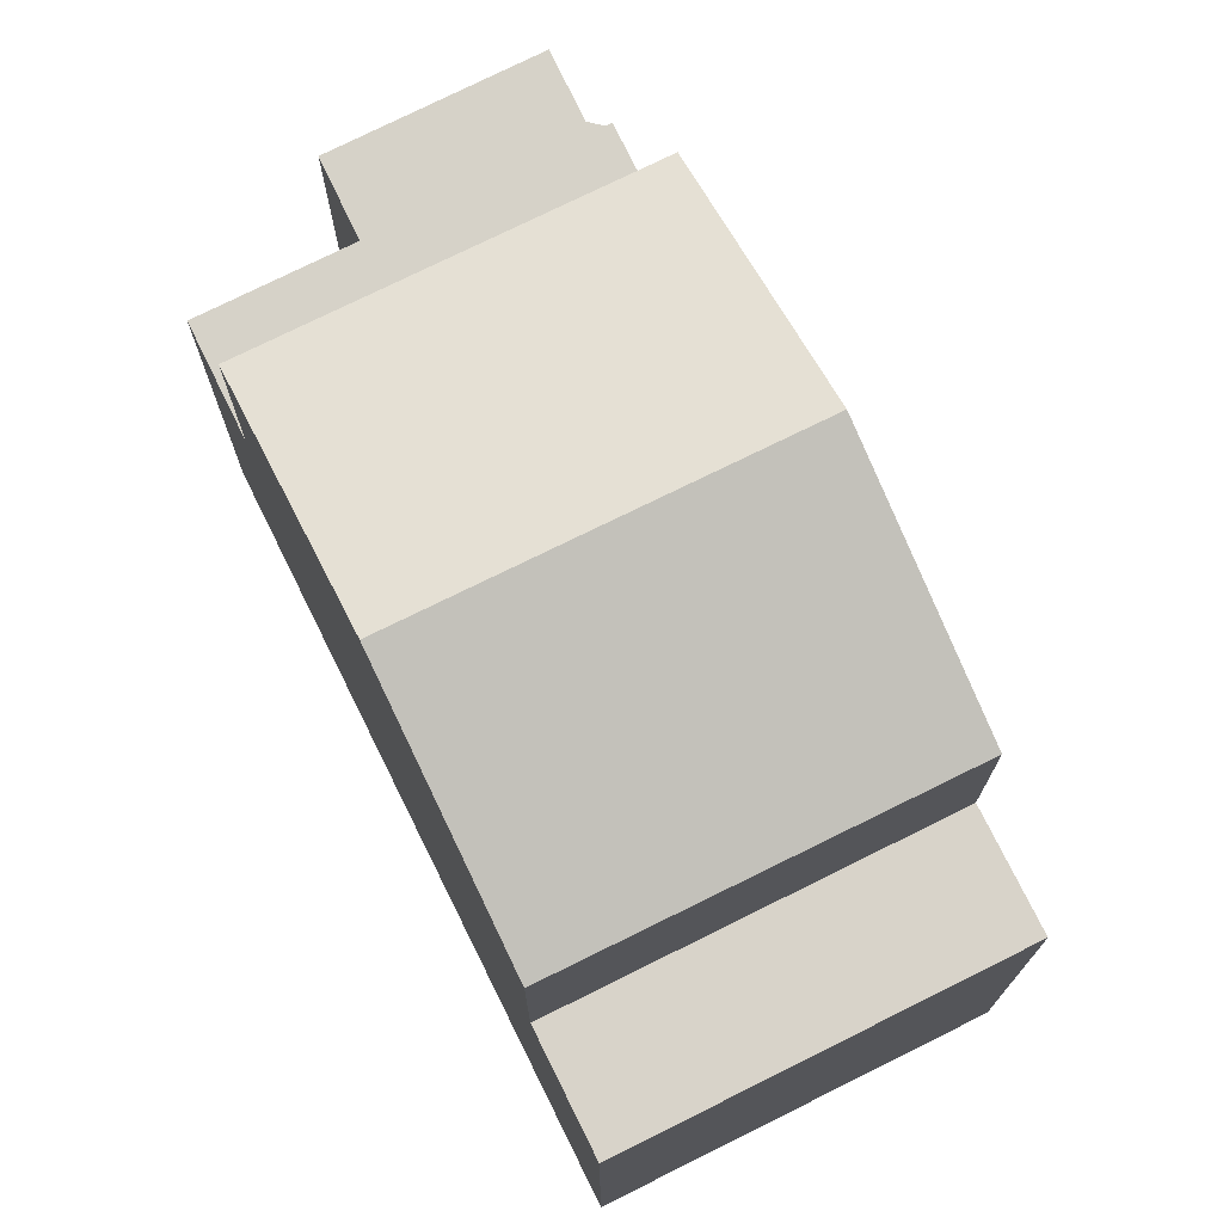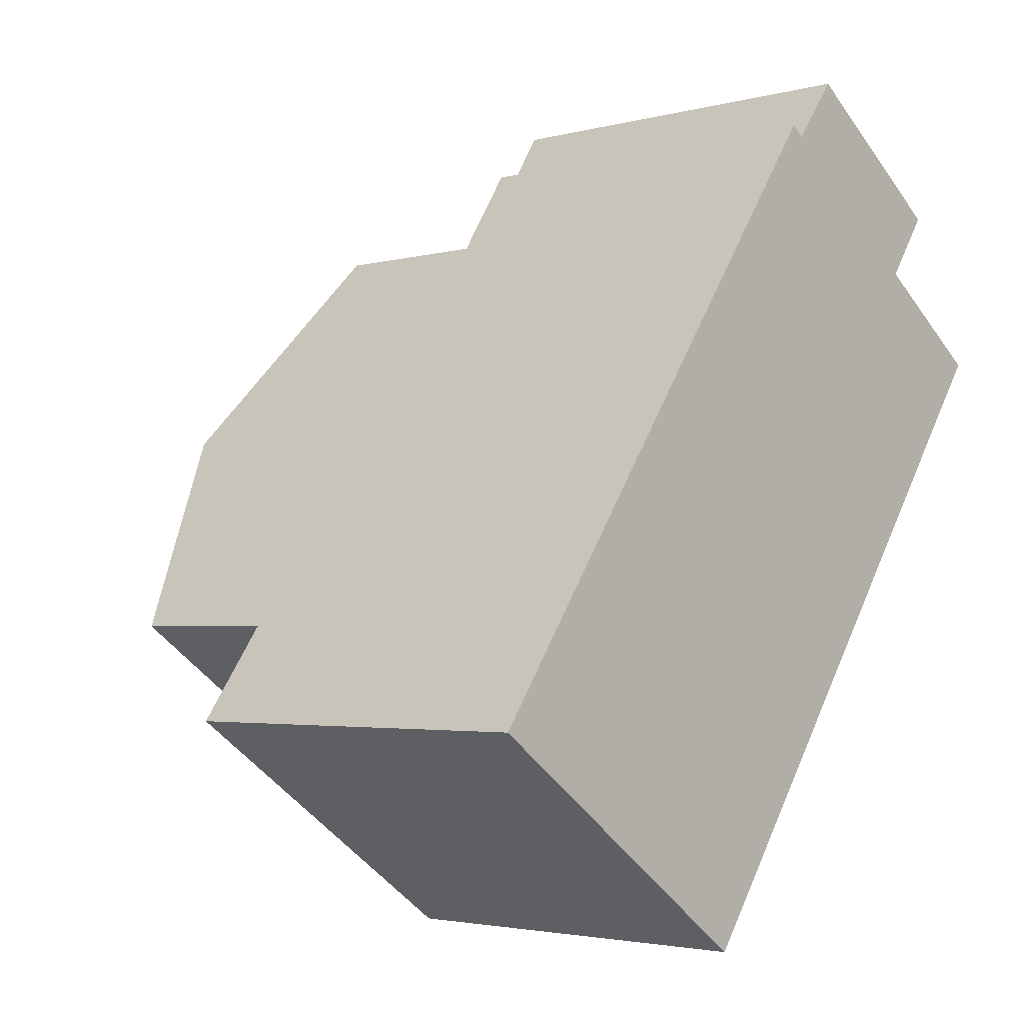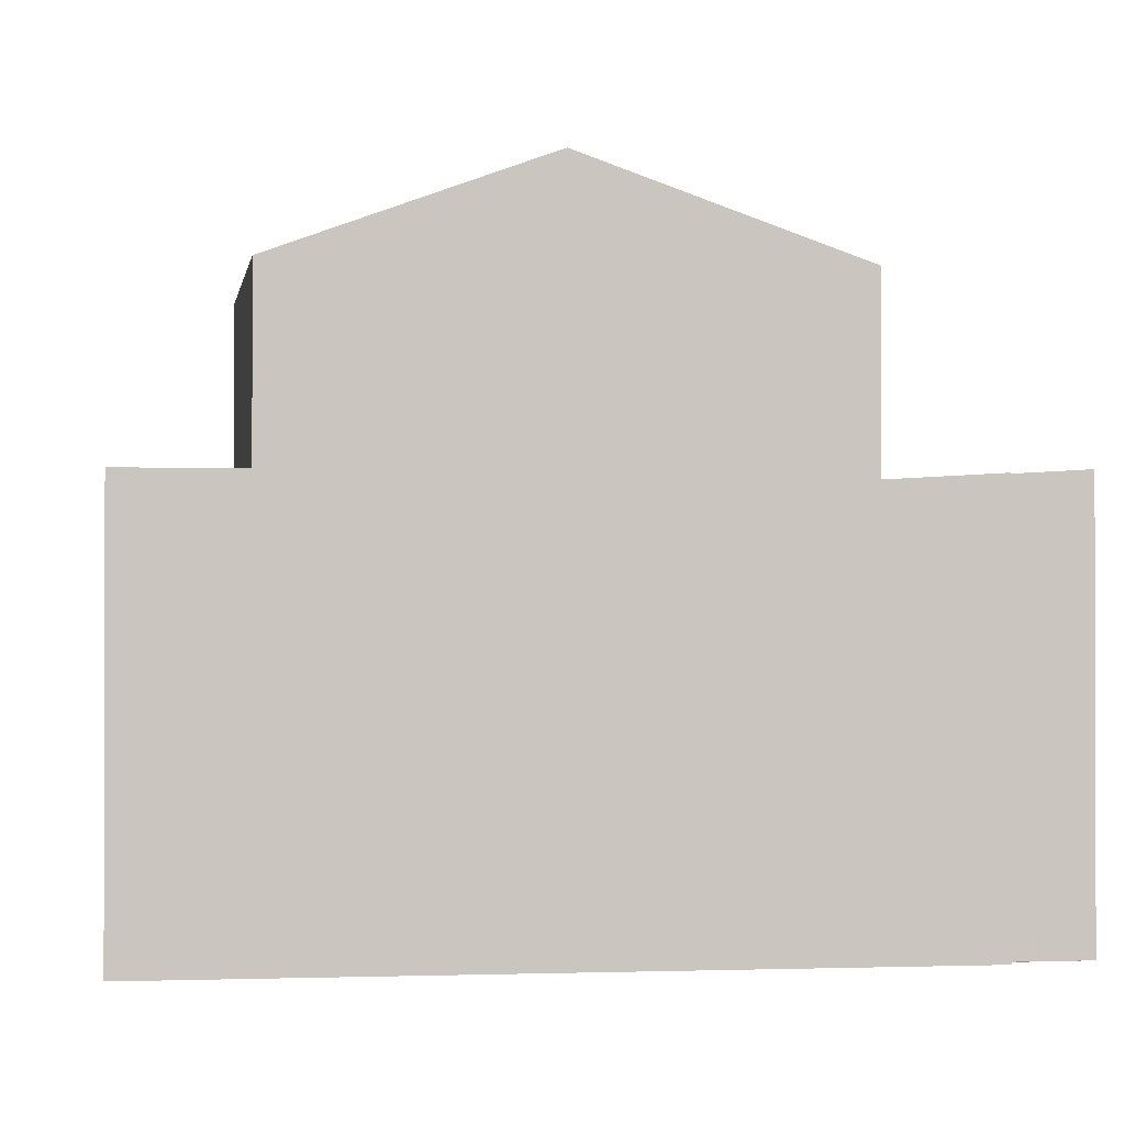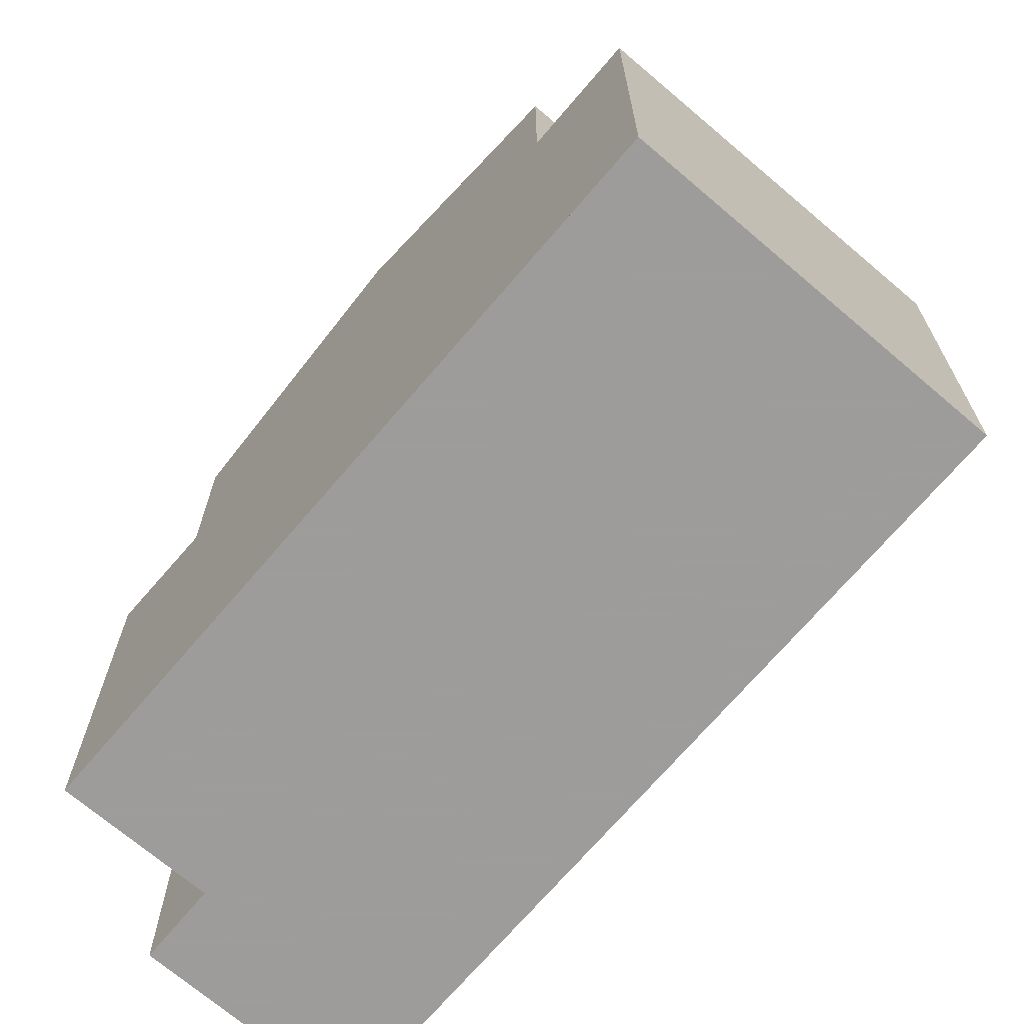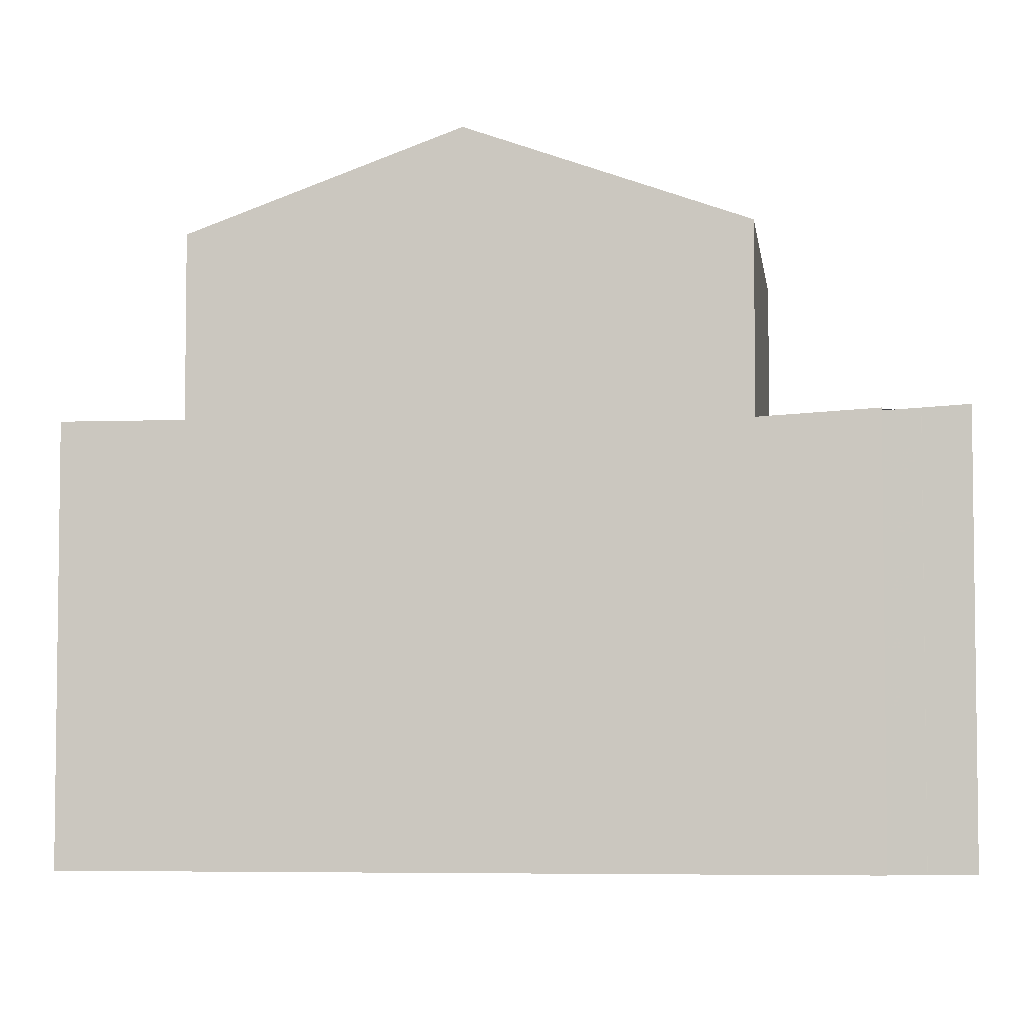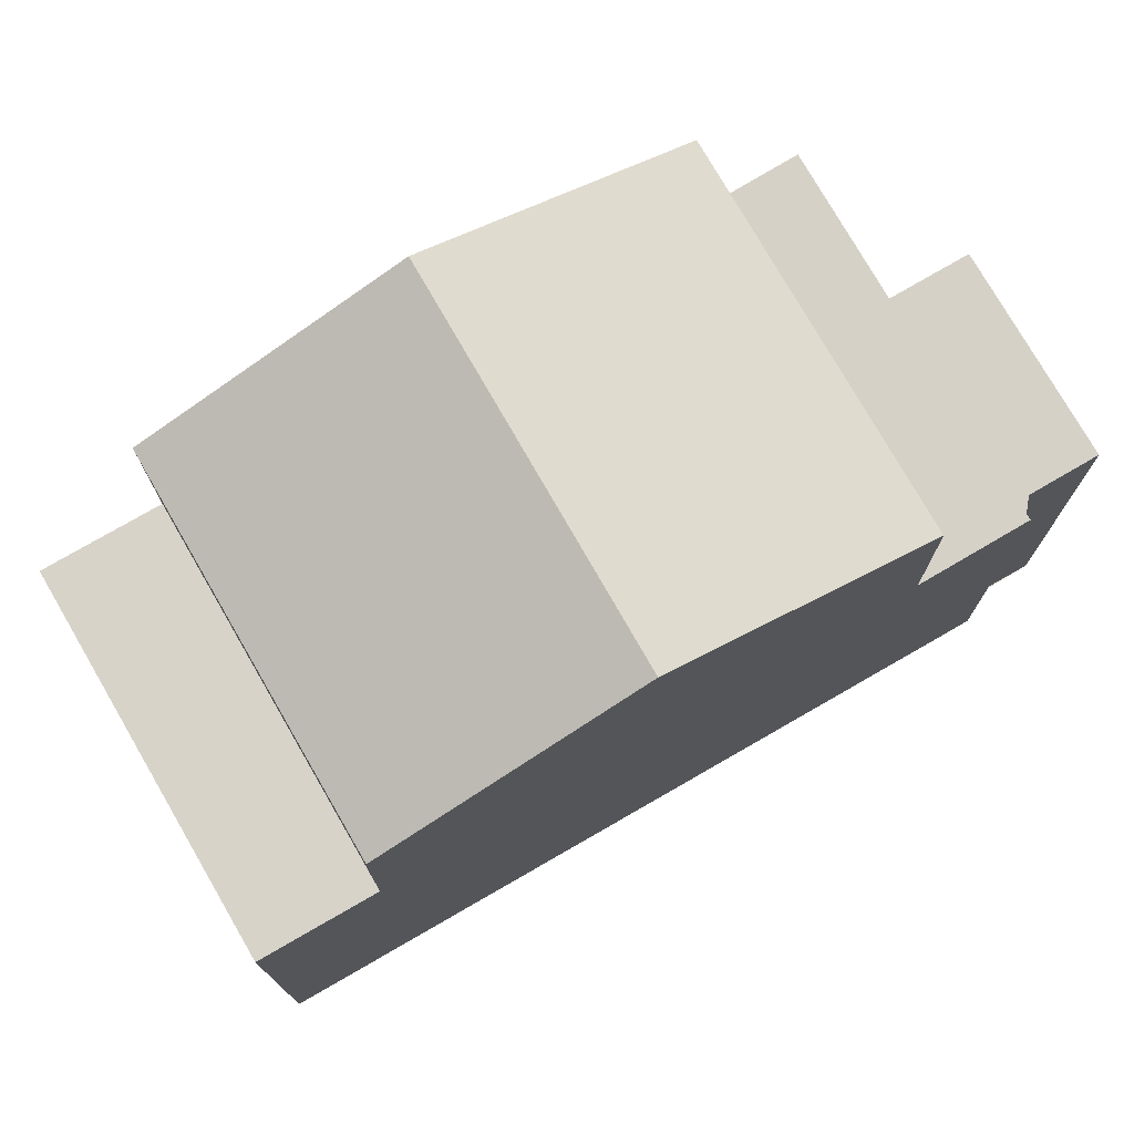
<metadata>
{"format":"obj","ext":"obj","renderer":"f3d","projection":"perspective","resolution":1024,"background":"white","views":[{"elev":74.9,"azim":9.1,"up":"+Z"},{"elev":-3.0,"azim":132.6,"up":"+Y"},{"elev":-0.9,"azim":116.9,"up":"+Z"},{"elev":-70.3,"azim":-5.0,"up":"+Z"},{"elev":-5.1,"azim":132.9,"up":"+Z"},{"elev":76.9,"azim":95.5,"up":"+Z"}]}
</metadata>
<code>
v -1994 -1304 5.483
v -1998 -1307 5.397
v -2000 -1296 5.493
v -2004 -1299 5.424
v -2003 -1298 5.451
v -2003 -1297 5.513
v -2001 -1295 5.551
v -2000 -1296 5.489
v -2001 -1303 9.027
v -1997 -1300 9.022
v -1997 -1300 9.022
v -2001 -1303 9.027
v -1998 -1300 9.022
v -1997 -1300 9.022
v -2001 -1303 9.027
v -2003 -1300 7.798
v -1999 -1297 7.788
v -1999 -1306 7.784
v -1995 -1303 7.778
v -2000 -1296 5.467
v -2004 -1299 5.382
v -2003 -1300 5.383
v -1999 -1297 5.469
v -1999 -1306 5.395
v -1995 -1303 5.48
v -2003 -1300 5.337
v -1999 -1297 5.406
v -1997 -1300 9.022
v -1994 -1304 5.482
v -2000 -1296 5.491
v -2000 -1296 5.466
v -1999 -1297 5.468
v -1999 -1297 7.788
v -1995 -1303 7.778
v -1995 -1303 5.479
v -1999 -1297 5.405
v -2001 -1296 5.516
v -2003 -1297 5.479
v -1998 -1307 5.397
v -2001 -1303 9.027
v -2003 -1300 5.383
v -2003 -1300 7.798
v -1999 -1306 7.784
v -1999 -1306 5.395
v -2004 -1299 5.382
v -2003 -1300 5.337
v -2004 -1299 5.424
v -2000 -1297 5.456
v -2000 -1297 5.397
v -2000 -1297 5.458
v -1996 -1303 5.469
v -1998 -1300 9.022
v -2001 -1296 5.511
v -2001 -1295 5.545
v -1995 -1304 5.472
v -2000 -1297 7.789
v -1996 -1303 7.779
v -2001 -1296 5.516
v -2001 -1296 5.511
v -2003 -1297 5.479
v -2000 -1297 5.44
v -2004 -1299 5.381
v -2000 -1296 5.448
v -2004 -1299 5.38
v -2000 -1296 5.449
v -2000 -1297 5.397
v -2003 -1300 5.337
v -1999 -1297 5.405
v -1999 -1297 7.788
v -1999 -1297 7.788
v -2003 -1300 7.798
v -2003 -1300 7.798
v -2000 -1297 7.789
v -2003 -1300 5.337
v -1999 -1297 5.406
v -1995 -1303 7.778
v -1996 -1303 7.779
v -1995 -1303 5.479
v -1996 -1303 5.469
v -1999 -1306 5.395
v -1999 -1306 5.395
v -1995 -1303 5.48
v -1999 -1306 7.784
v -1999 -1306 7.784
v -1995 -1303 7.778
v -1995 -1303 5.479
v -1996 -1303 5.469
v -1999 -1306 5.395
v -1999 -1306 5.395
v -1995 -1303 5.481
v -1994 -1304 5.481
v -1995 -1304 5.472
v -1998 -1307 5.397
v -1998 -1307 5.397
v -1994 -1304 5.483
v -1994 -1304 5.482
v -1994 -1304 5.483
v -1994 -1304 0
v -1994 -1304 8.882e-16
v -1998 -1307 5.397
v -1998 -1307 5.397
v -1998 -1307 8.882e-16
v -1998 -1307 0
v -2000 -1296 5.467
v -2000 -1296 5.493
v -2000 -1296 0
v -2000 -1296 0
v -2004 -1299 5.424
v -2004 -1299 5.424
v -2004 -1299 0
v -2004 -1299 0
v -2003 -1297 5.479
v -2003 -1298 5.451
v -2003 -1298 0
v -2003 -1297 0
v -2001 -1295 5.545
v -2003 -1297 5.513
v -2003 -1297 0
v -2001 -1295 8.882e-16
v -2001 -1296 5.516
v -2001 -1295 5.551
v -2001 -1295 8.882e-16
v -2001 -1296 0
v -2000 -1296 5.491
v -2000 -1296 5.489
v -2000 -1296 0
v -2000 -1296 -8.882e-16
v -2003 -1300 7.798
v -2001 -1303 9.027
v -2001 -1303 0
v -2003 -1300 8.882e-16
v -1995 -1303 7.778
v -1997 -1300 9.022
v -1997 -1300 0
v -1995 -1303 -8.882e-16
v -2000 -1296 5.449
v -2000 -1296 5.467
v -2000 -1296 0
v -2000 -1296 -8.882e-16
v -2004 -1299 5.424
v -2004 -1299 5.382
v -2004 -1299 0
v -2004 -1299 0
v -1995 -1304 5.472
v -1994 -1304 5.482
v -1994 -1304 8.882e-16
v -1995 -1304 0
v -2000 -1296 5.493
v -2000 -1296 5.491
v -2000 -1296 -8.882e-16
v -2000 -1296 0
v -2000 -1296 5.489
v -2001 -1296 5.516
v -2001 -1296 0
v -2000 -1296 0
v -2003 -1297 5.479
v -2003 -1297 5.479
v -2003 -1297 0
v -2003 -1297 0
v -1998 -1307 5.397
v -1998 -1307 5.397
v -1998 -1307 0
v -1998 -1307 8.882e-16
v -2003 -1298 5.451
v -2004 -1299 5.424
v -2004 -1299 0
v -2003 -1298 0
v -2001 -1295 5.551
v -2001 -1295 5.545
v -2001 -1295 8.882e-16
v -2001 -1295 8.882e-16
v -1998 -1307 5.397
v -1995 -1304 5.472
v -1995 -1304 0
v -1998 -1307 0
v -2001 -1296 5.516
v -2001 -1296 5.516
v -2001 -1296 0
v -2001 -1296 0
v -2003 -1297 5.513
v -2003 -1297 5.479
v -2003 -1297 0
v -2003 -1297 0
v -2004 -1299 5.382
v -2004 -1299 5.38
v -2004 -1299 0
v -2004 -1299 0
v -1999 -1297 5.406
v -2000 -1296 5.449
v -2000 -1296 -8.882e-16
v -1999 -1297 -8.882e-16
v -1997 -1300 9.022
v -1999 -1297 7.788
v -1999 -1297 0
v -1997 -1300 0
v -2004 -1299 5.38
v -2003 -1300 5.337
v -2003 -1300 0
v -2004 -1299 0
v -1995 -1303 5.481
v -1995 -1303 5.48
v -1995 -1303 0
v -1995 -1303 0
v -2001 -1303 9.027
v -1999 -1306 7.784
v -1999 -1306 0
v -2001 -1303 0
v -1999 -1306 5.395
v -1999 -1306 5.395
v -1999 -1306 -8.882e-16
v -1999 -1306 0
v -1994 -1304 5.483
v -1995 -1303 5.481
v -1995 -1303 0
v -1994 -1304 0
v -1999 -1306 5.395
v -1998 -1307 5.397
v -1998 -1307 0
v -1999 -1306 -8.882e-16
v -1994 -1304 5.483
v -1994 -1304 5.483
v -1994 -1304 0
v -1994 -1304 0
v -2000 -1296 0
v -1994 -1304 0
v -1998 -1307 0
v -2004 -1299 0
v -2003 -1298 0
v -2003 -1297 0
v -2001 -1295 0
v -2000 -1296 0
f 60 6 54 59
f 84 15 40 83
f 42 16 22 41
f 43 18 24 44
f 64 21 45 62
f 41 22 26 46
f 30 3 20 31
f 76 28 14 85
f 32 23 17 33
f 35 25 19 34
f 63 31 20 65
f 36 27 23 32
f 45 21 4 47
f 83 40 52 77
f 56 42 41 50
f 57 43 44 51
f 62 45 48 61
f 50 41 46 49
f 48 45 47 5 38 53
f 61 48 31 63
f 49 36 32 50
f 53 37 8 30 31 48
f 59 54 7 58
f 77 52 28 76
f 50 32 33 56
f 51 35 34 57
f 58 37 53 59
f 59 53 38 60
f 67 62 61 66
f 66 61 63 68
f 74 64 62 67
f 68 63 65 75
f 69 10 11 70
f 71 12 9 72
f 73 13 12 71
f 70 11 13 73
f 87 79 78 86
f 89 81 80 88
f 86 78 82 90
f 88 80 79 87
f 92 87 86 91
f 94 89 88 93
f 91 86 90 95
f 93 88 87 92
f 91 29 55 92
f 93 39 2 94
f 95 1 29 91
f 92 55 39 93
f 97 98 99 96
f 101 102 103 100
f 105 106 107 104
f 109 110 111 108
f 113 114 115 112
f 117 118 119 116
f 121 122 123 120
f 125 126 127 124
f 129 130 131 128
f 133 134 135 132
f 137 138 139 136
f 141 142 143 140
f 145 146 147 144
f 149 150 151 148
f 153 154 155 152
f 157 158 159 156
f 161 162 163 160
f 165 166 167 164
f 169 170 171 168
f 173 174 175 172
f 177 178 179 176
f 181 182 183 180
f 185 186 187 184
f 189 190 191 188
f 193 194 195 192
f 197 198 199 196
f 201 202 203 200
f 205 206 207 204
f 209 210 211 208
f 213 214 215 212
f 217 218 219 216
f 221 222 223 220
f 225 226 227 228 229 230 231 224

</code>
